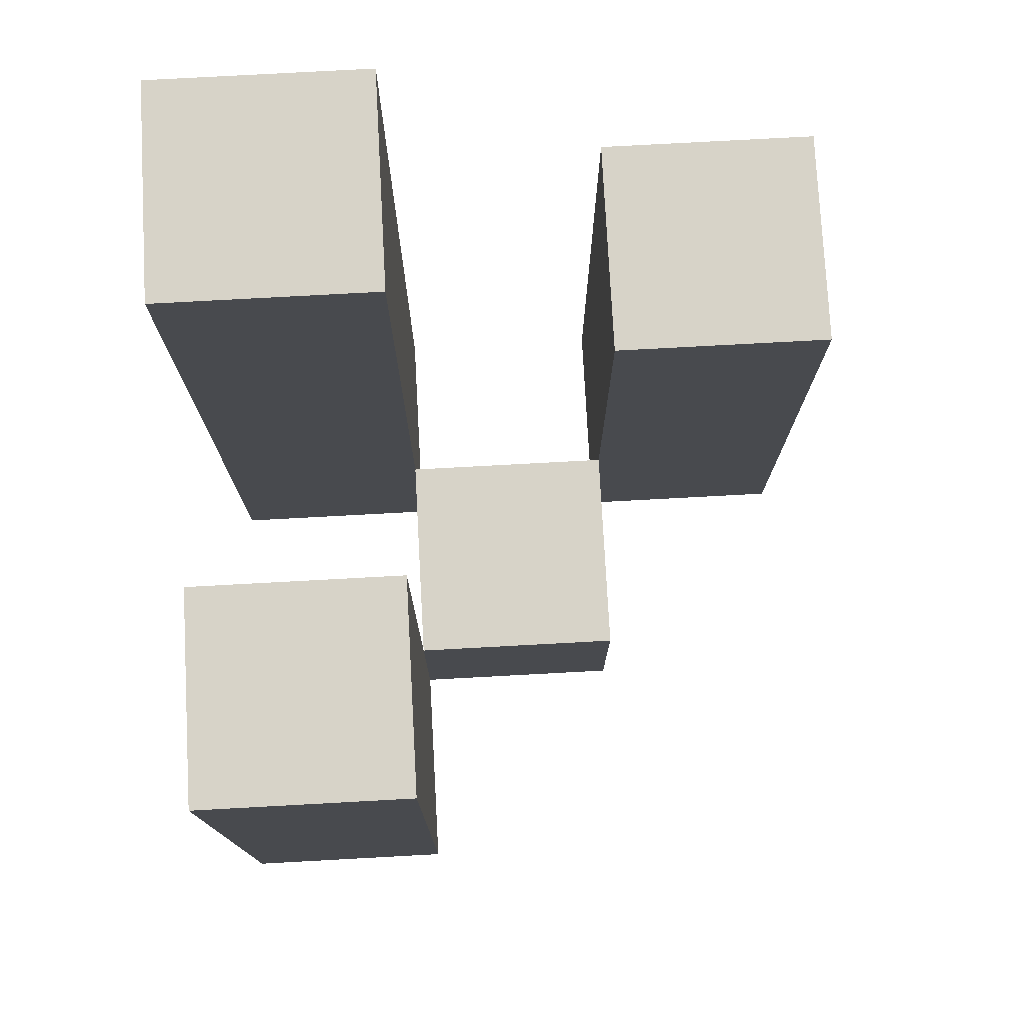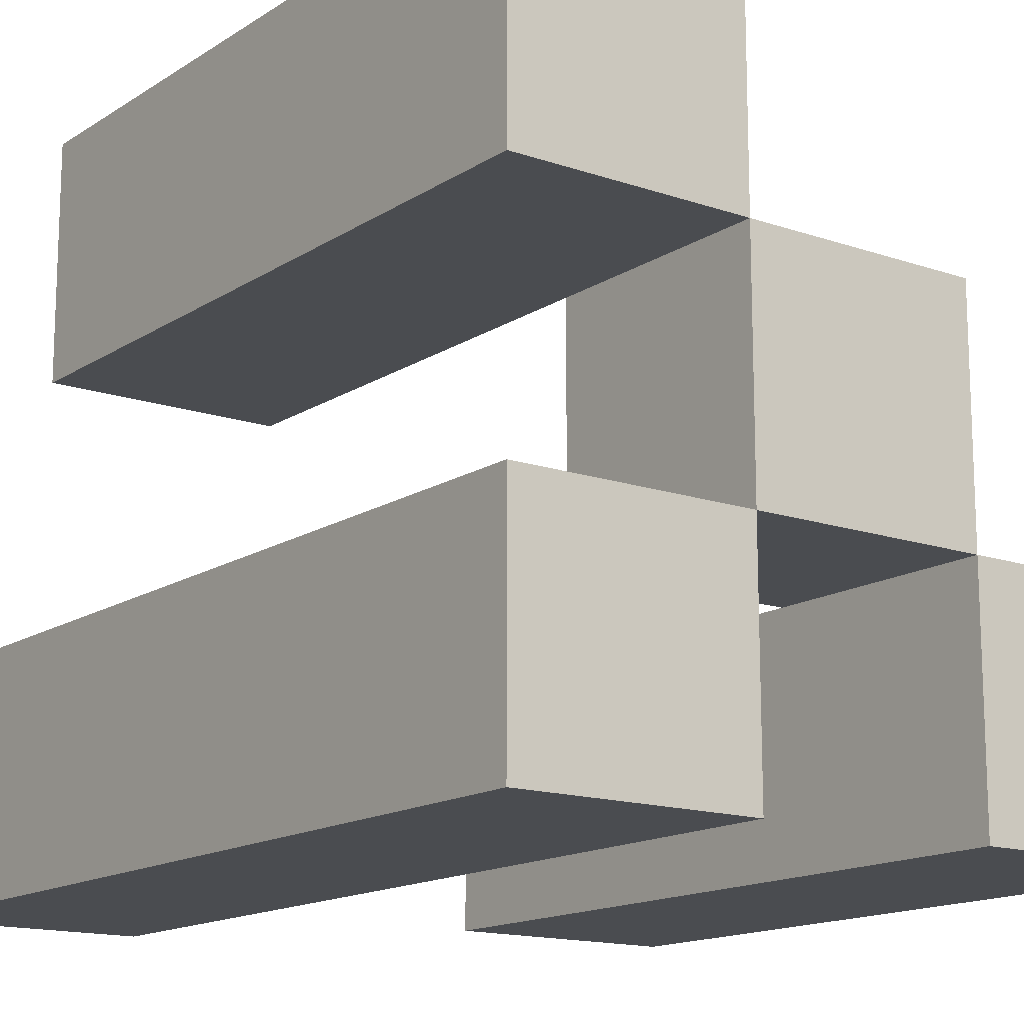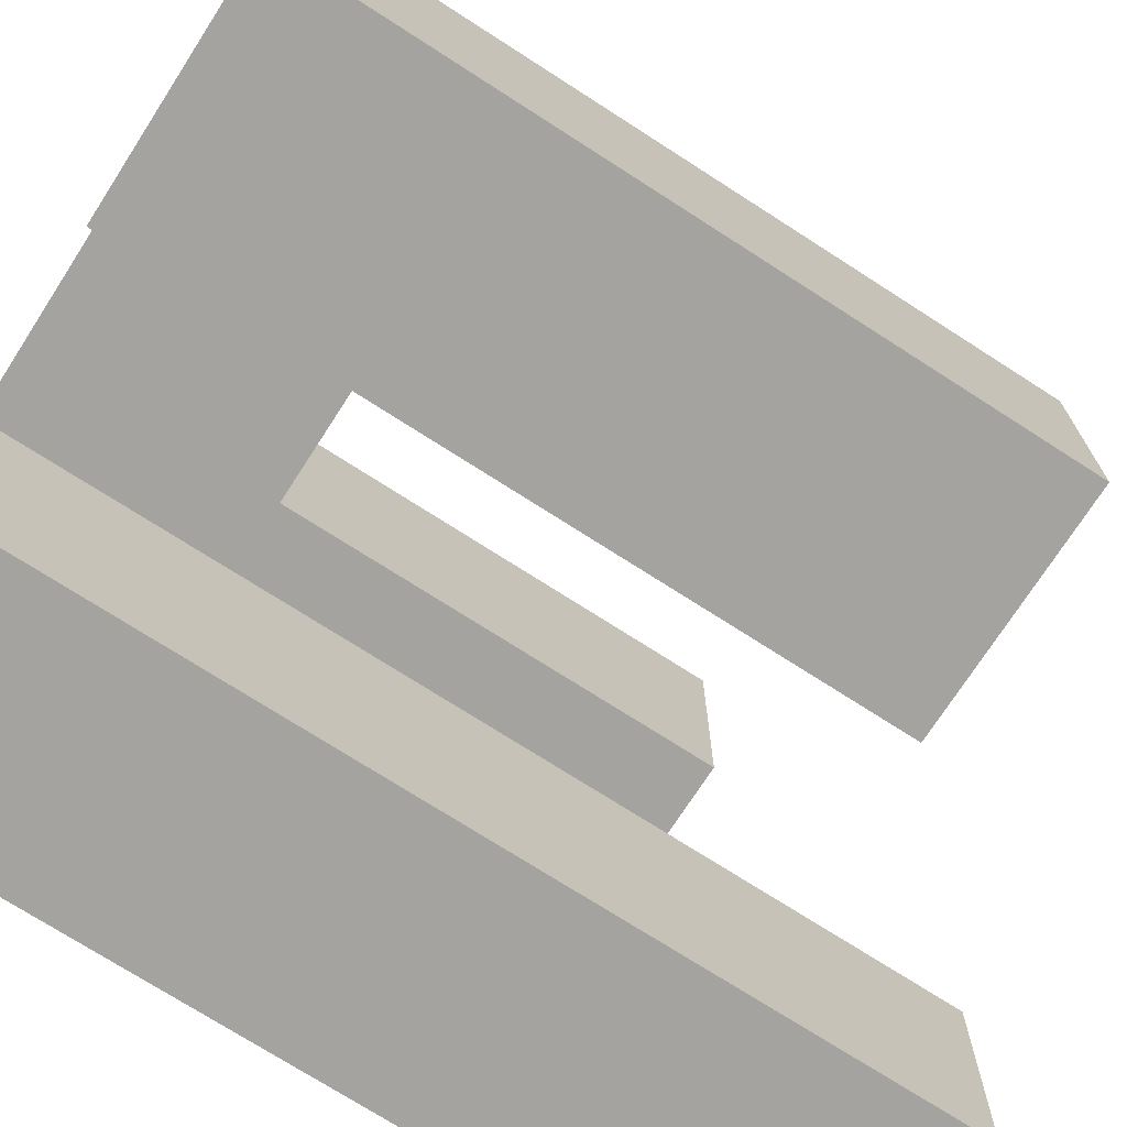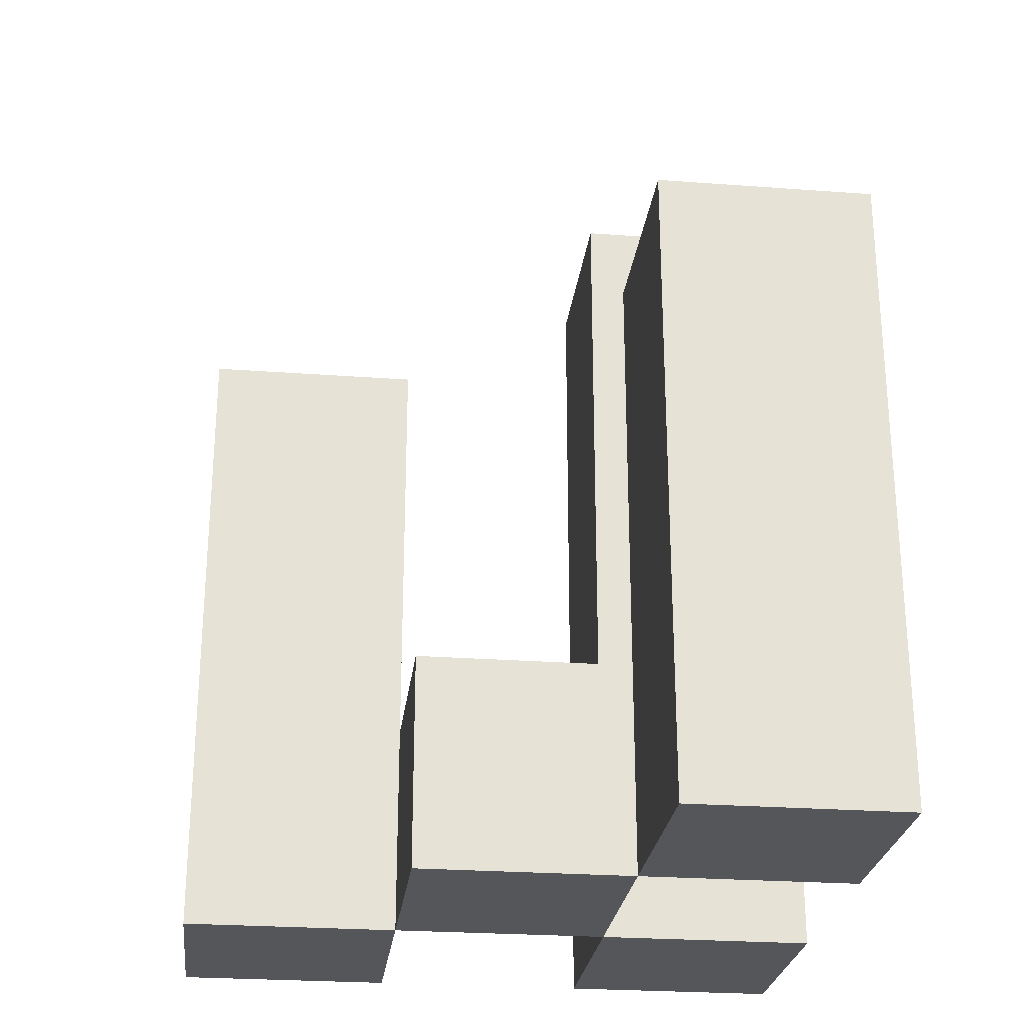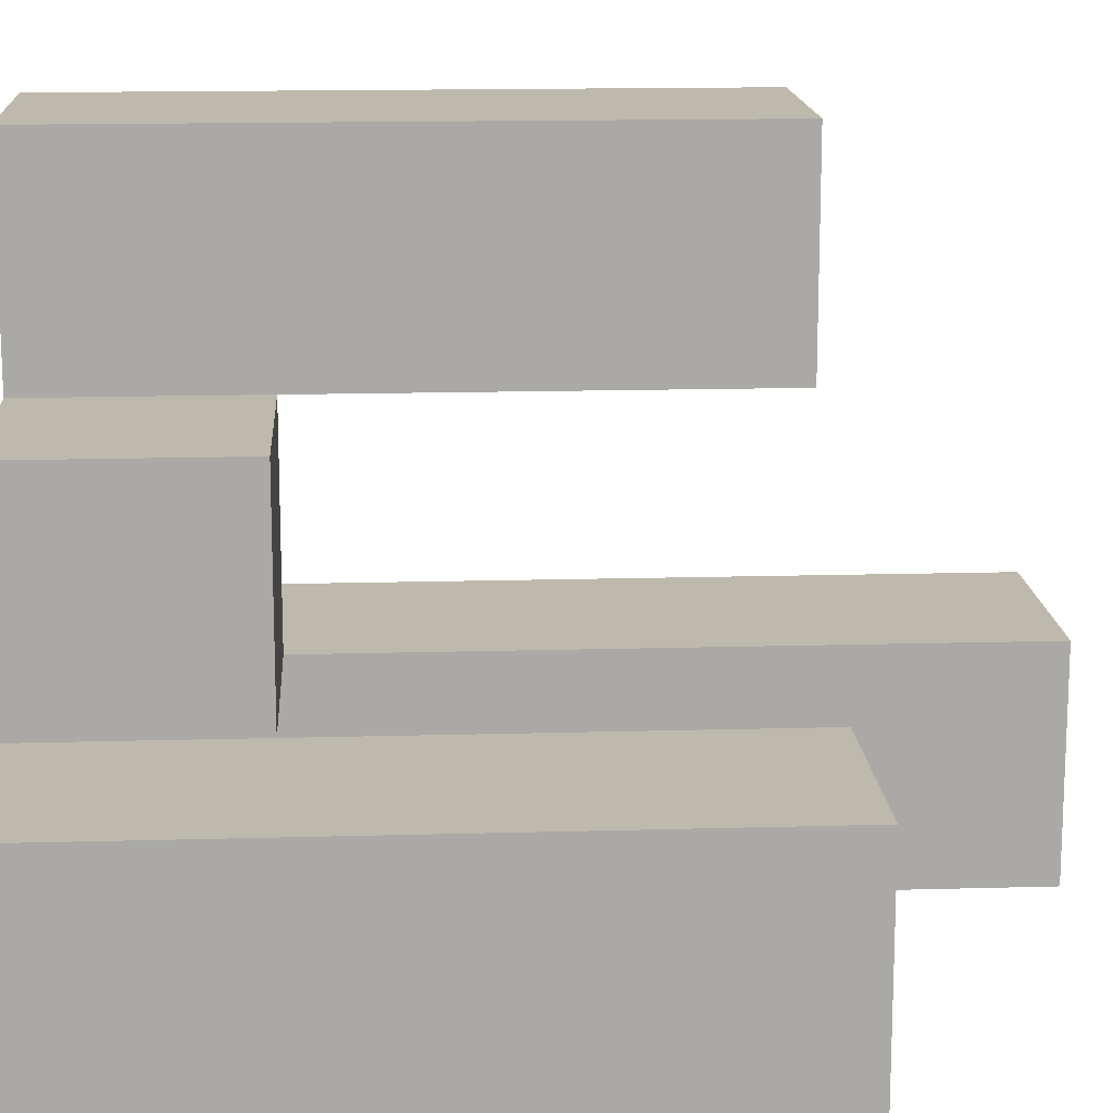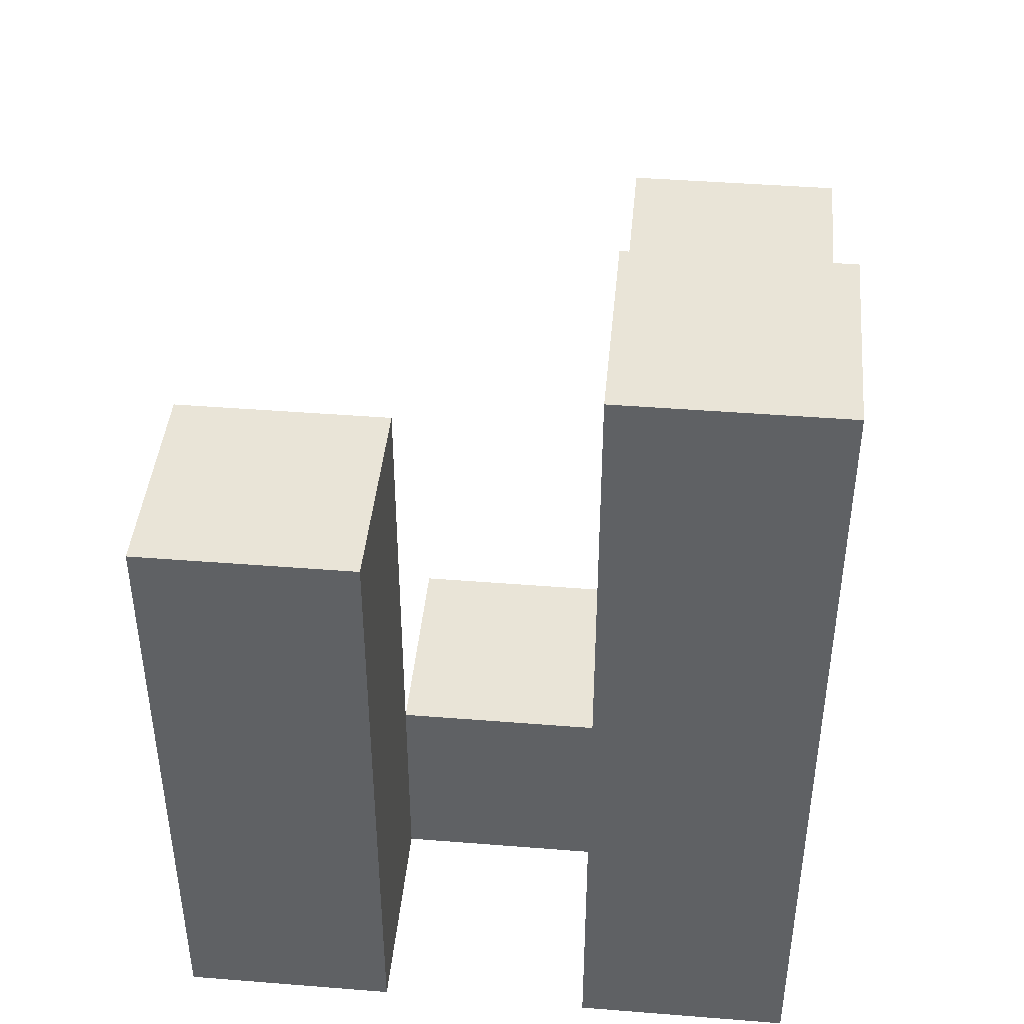
<metadata>
{"format":"obj","ext":"obj","renderer":"f3d","projection":"perspective","resolution":1024,"background":"white","views":[{"elev":76.8,"azim":-3.1,"up":"+Y"},{"elev":-14.9,"azim":-36.5,"up":"+Z"},{"elev":-72.9,"azim":57.2,"up":"+Z"},{"elev":-26.0,"azim":83.3,"up":"+Y"},{"elev":15.0,"azim":86.5,"up":"+Z"},{"elev":42.9,"azim":-174.6,"up":"+Y"}]}
</metadata>
<code>
o
v -5.2 0.9 15.7
v -5.2 0.9 15.6
v -5.2 0.9 15.5
v -5.2 0.9 15.4
v -5.2 1.2 15.7
v -5.2 1.2 15.6
v -5.2 1.3 15.5
v -5.2 1.3 15.4
v -5.1 0.9 15.6
v -5.1 0.9 15.5
v -5.1 1 15.6
v -5.1 1 15.5
v -5 0.9 15.5
v -5 0.9 15.4
v -5 1 15.5
v -5 1.2 15.5
v -5 1.2 15.4
v -5.1 0.9 15.7
v -5.1 0.9 15.6
v -5.1 0.9 15.5
v -5.1 0.9 15.4
v -5.1 1 15.6
v -5.1 1 15.5
v -5.1 1.2 15.7
v -5.1 1.2 15.6
v -5.1 1.3 15.5
v -5.1 1.3 15.4
v -5 0.9 15.6
v -5 0.9 15.5
v -5 1 15.6
v -5 1 15.5
v -4.9 0.9 15.5
v -4.9 0.9 15.4
v -4.9 1.2 15.5
v -4.9 1.2 15.4
v -5.2 0.9 15.7
v -5.2 1.2 15.7
v -5.1 0.9 15.7
v -5.1 1.2 15.7
v -5.1 0.9 15.6
v -5.1 1 15.6
v -5 0.9 15.6
v -5 1 15.6
v -5.2 0.9 15.5
v -5.2 1.3 15.5
v -5.1 0.9 15.5
v -5.1 1 15.5
v -5.1 1.3 15.5
v -5 0.9 15.5
v -5 1 15.5
v -5 1.2 15.5
v -4.9 0.9 15.5
v -4.9 1.2 15.5
v -5.2 0.9 15.6
v -5.2 1.2 15.6
v -5.1 0.9 15.6
v -5.1 1 15.6
v -5.1 1.2 15.6
v -5.1 0.9 15.5
v -5.1 1 15.5
v -5 0.9 15.5
v -5 1 15.5
v -5.2 0.9 15.4
v -5.2 1.3 15.4
v -5.1 0.9 15.4
v -5.1 1.3 15.4
v -5 0.9 15.4
v -5 1.2 15.4
v -4.9 0.9 15.4
v -4.9 1.2 15.4
v -5.2 0.9 15.7
v -5.1 0.9 15.7
v -5.2 0.9 15.6
v -5.1 0.9 15.6
v -5 0.9 15.6
v -5.2 0.9 15.5
v -5.1 0.9 15.5
v -5 0.9 15.5
v -4.9 0.9 15.5
v -5.2 0.9 15.4
v -5.1 0.9 15.4
v -5 0.9 15.4
v -4.9 0.9 15.4
v -5.1 1 15.6
v -5 1 15.6
v -5.1 1 15.5
v -5 1 15.5
v -5.2 1.2 15.7
v -5.1 1.2 15.7
v -5.2 1.2 15.6
v -5.1 1.2 15.6
v -5 1.2 15.5
v -4.9 1.2 15.5
v -5 1.2 15.4
v -4.9 1.2 15.4
v -5.2 1.3 15.5
v -5.1 1.3 15.5
v -5.2 1.3 15.4
v -5.1 1.3 15.4
f 5 2 1
f 6 2 5
f 7 4 3
f 8 4 7
f 11 10 9
f 12 10 11
f 15 14 13
f 16 14 15
f 17 14 16
f 18 19 22
f 20 21 23
f 18 22 24
f 24 22 25
f 23 21 26
f 26 21 27
f 28 29 30
f 30 29 31
f 32 33 34
f 34 33 35
f 38 37 36
f 39 37 38
f 42 41 40
f 43 41 42
f 46 45 44
f 47 45 46
f 48 45 47
f 52 50 49
f 52 51 50
f 53 51 52
f 54 55 56
f 56 55 57
f 57 55 58
f 59 60 61
f 61 60 62
f 63 64 65
f 65 64 66
f 67 68 69
f 69 68 70
f 73 72 71
f 74 72 73
f 77 75 74
f 78 75 77
f 80 77 76
f 81 77 80
f 82 79 78
f 83 79 82
f 84 85 86
f 86 85 87
f 88 89 90
f 90 89 91
f 92 93 94
f 94 93 95
f 96 97 98
f 98 97 99

</code>
